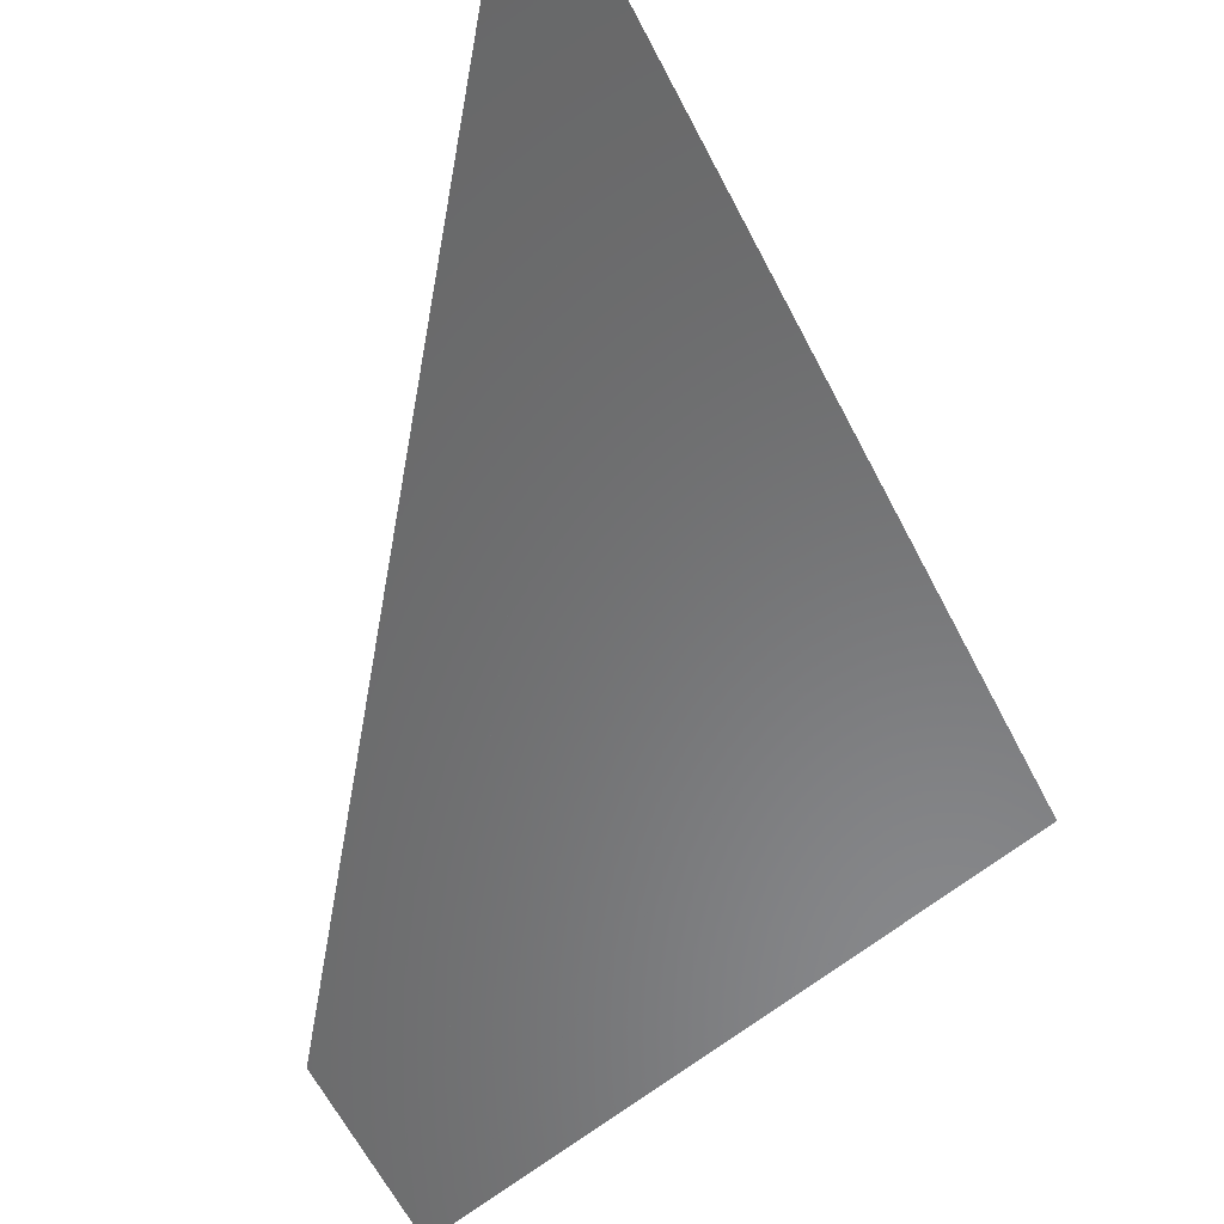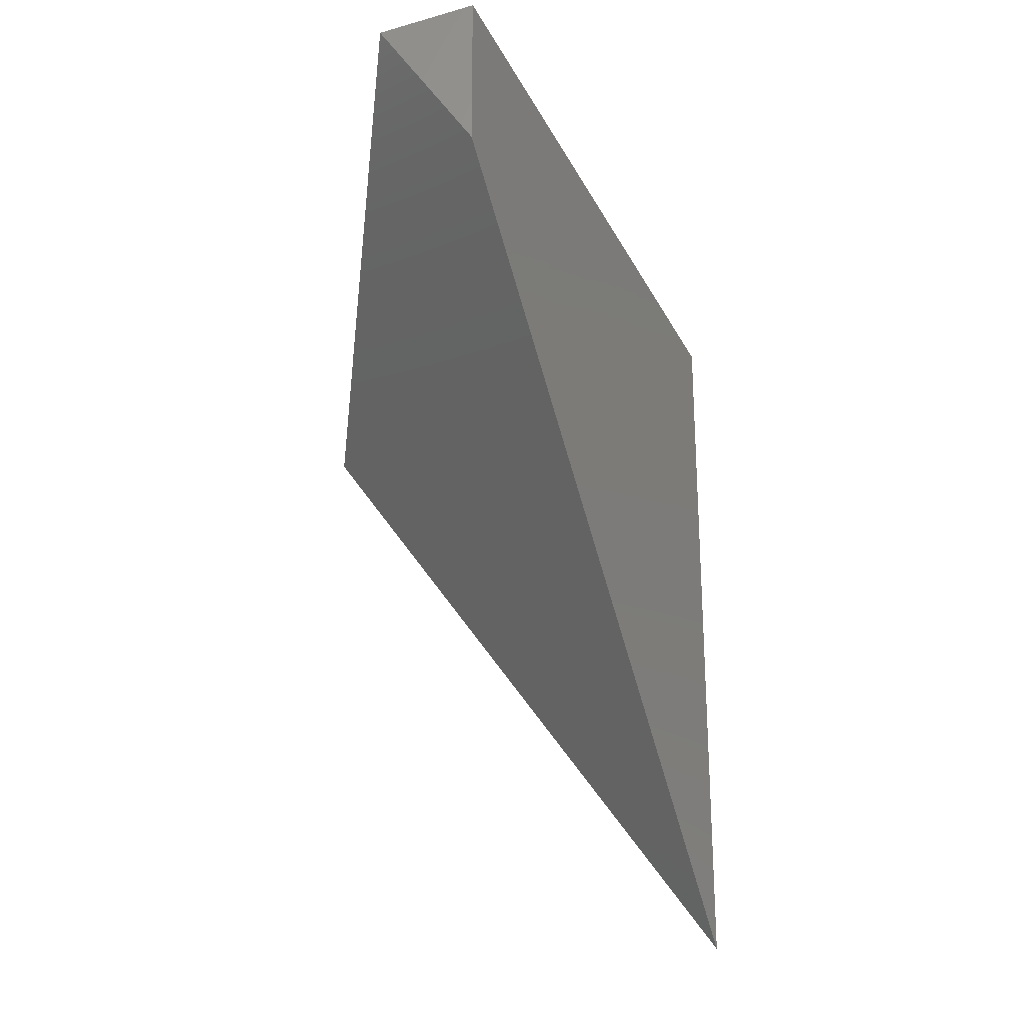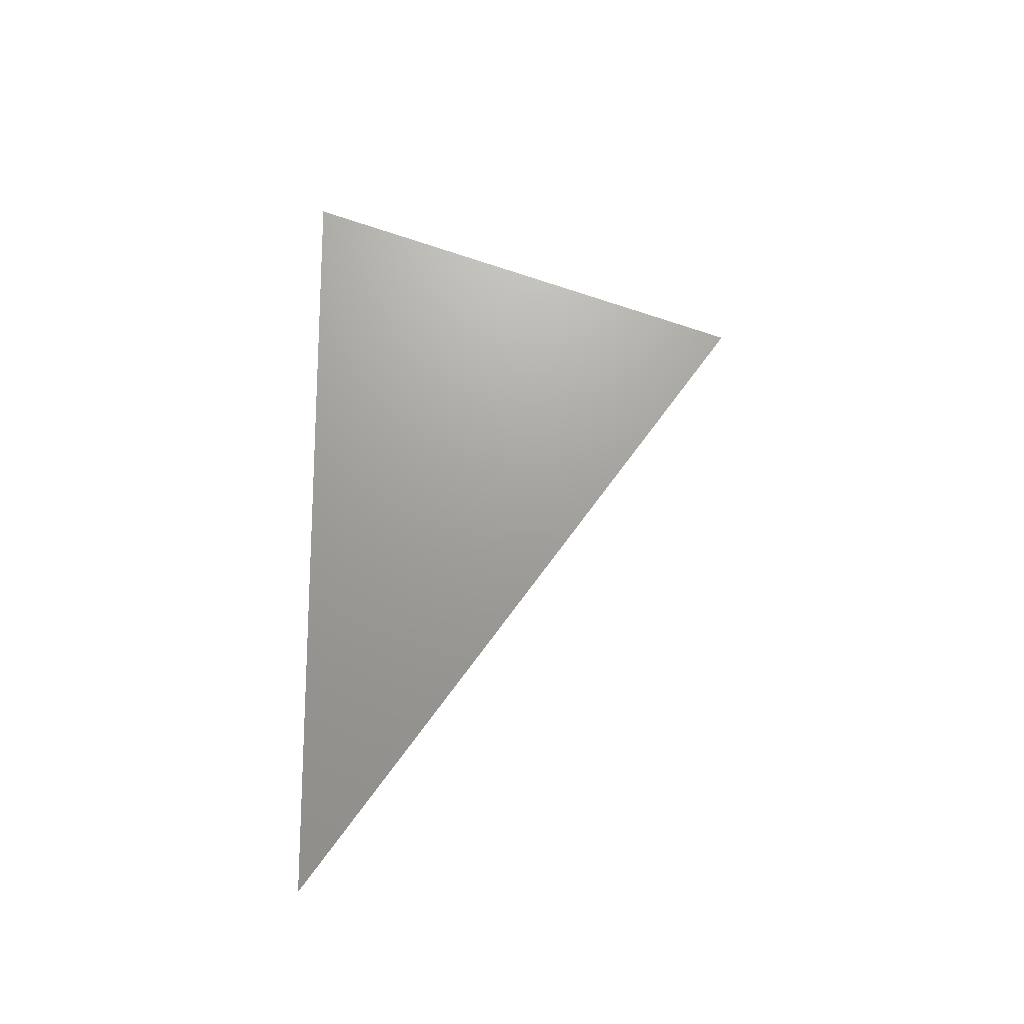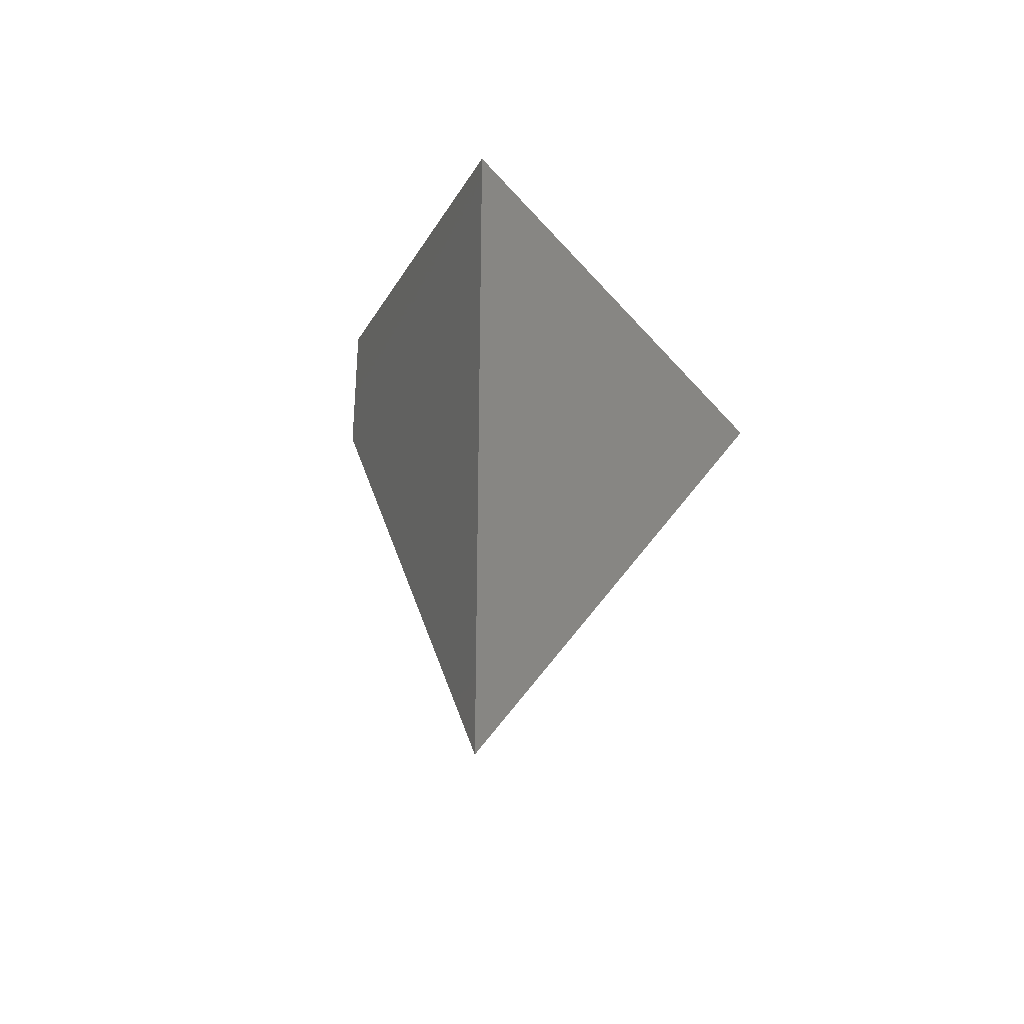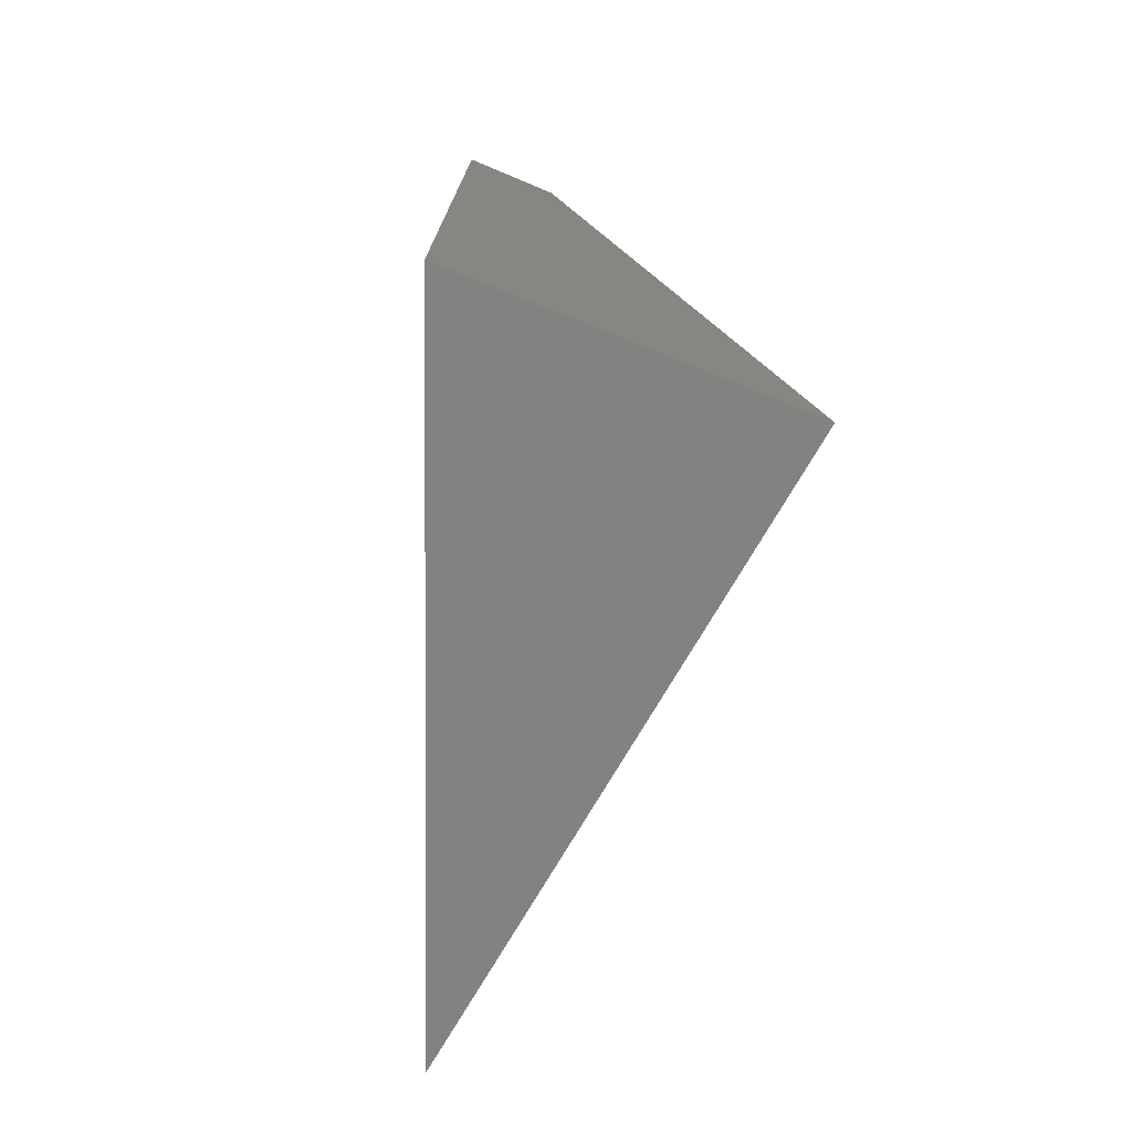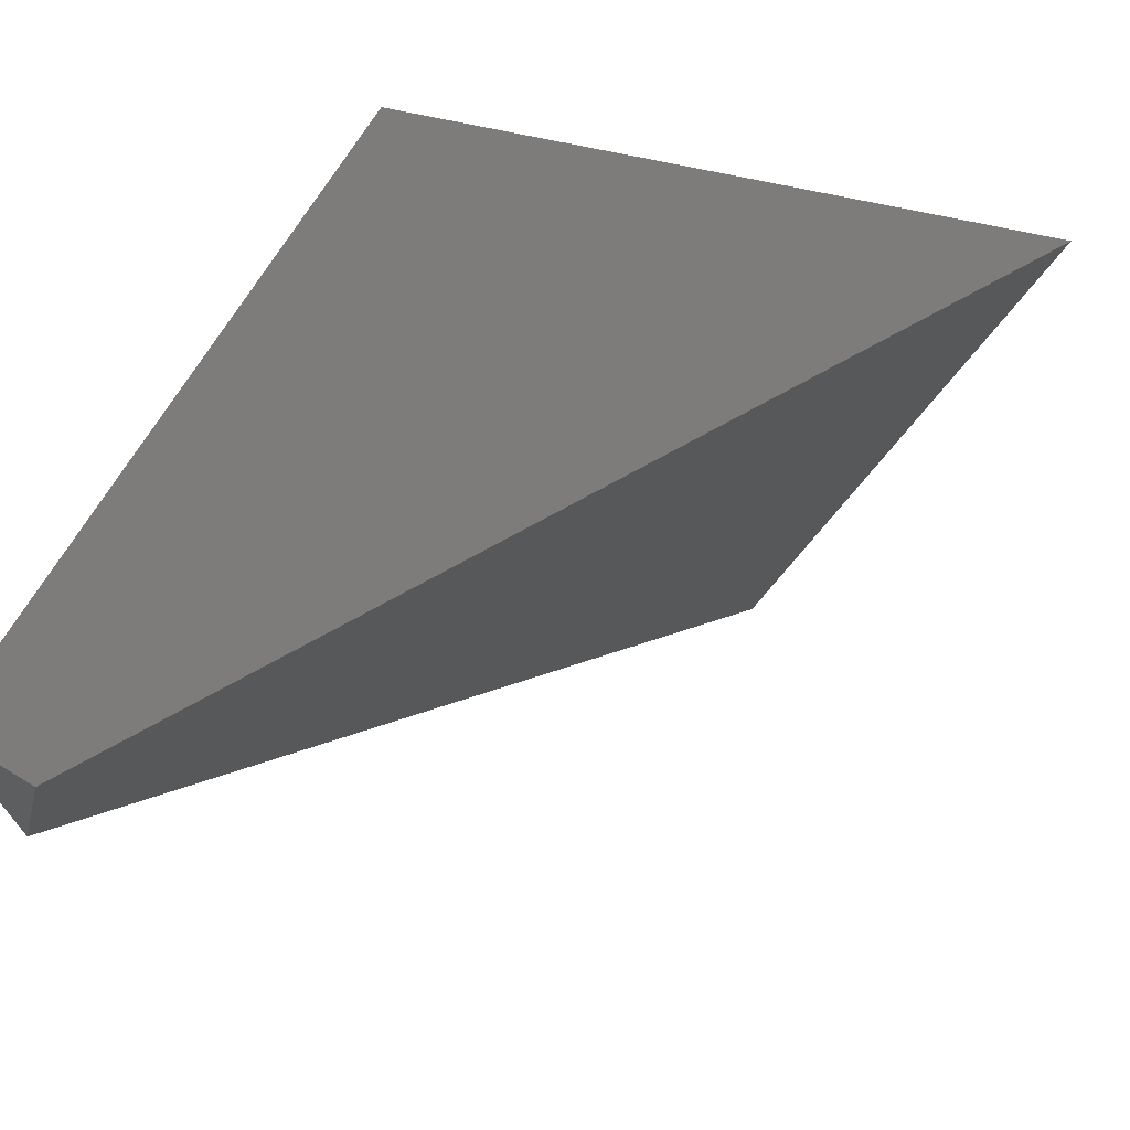
<metadata>
{"format":"stl","ext":"stl","renderer":"f3d","projection":"perspective","resolution":1024,"background":"white","views":[{"elev":-24.1,"azim":9.7,"up":"+Z"},{"elev":-24.7,"azim":-118.4,"up":"+Y"},{"elev":-20.7,"azim":55.0,"up":"+Y"},{"elev":-35.7,"azim":12.7,"up":"+Y"},{"elev":1.4,"azim":33.9,"up":"+Y"},{"elev":14.0,"azim":-32.6,"up":"+Z"}]}
</metadata>
<code>
# stl→obj: 87 verts, 315 faces
v 0.2052 0.3334 2.098e-17
v 0.04862 0.7472 -0.2533
v 0.2277 0.3931 -0.03651
v 0.2052 0.3334 6.939e-18
v 0.2052 0.3334 2.776e-17
v 0.2052 0.8732 -5.551e-17
v 1.945e-18 1 -0.332
v 0 1 -0.332
v 0.2052 0.8732 5.551e-17
v 0.357 0.7794 -0.2456
v 0.3625 0.776 -0.2545
v 0.2052 0.8732 0
v 0.2052 0.8732 8.327e-17
v 0.3707 0.7709 -0.2678
v 0.2052 0.8696 0
v 0.3687 0.7657 -0.2646
v 0.2052 0.8674 1.11e-16
v 0.3675 0.7625 -0.2626
v 0.2052 0.8696 5.551e-17
v 0.2052 0.8674 5.551e-17
v 0.2052 0.8638 0
v 0.3656 0.7574 -0.2595
v 0.2052 0.8638 -5.551e-17
v 0.2052 0.7728 5.551e-17
v 0.3223 0.643 -0.1895
v 0.2052 0.8638 5.551e-17
v 0.2052 0.7728 2.776e-17
v 0.2052 0.7728 0
v 0.3189 0.6341 -0.1841
v 0.2052 0.7646 8.327e-17
v 0.2052 0.7646 5.551e-17
v 0.2052 0.7646 -2.776e-17
v 0.2903 0.5585 -0.1378
v 0.2052 0.688 0
v 0.2052 0.688 2.776e-17
v 0.2052 0.5274 4.163e-17
v 0.2444 0.4371 -0.06346
v 0.2052 0.5274 2.776e-17
v 0.2052 0.5013 2.082e-17
v 0.2383 0.4209 -0.05353
v 0.2052 0.4532 8.327e-17
v 0.2052 0.4532 5.551e-17
v 0.2052 0.5013 1.388e-17
v 0.2052 0.4532 7.633e-17
v 0.2052 0.5013 5.551e-17
v 0.2052 0.5274 5.551e-17
v 0.2052 0.5274 1.11e-16
v 0.02499 0.9846 -0.3724
v 0.02538 0.9843 -0.373
v 0.03801 0.9765 -0.3935
v 0.0381 0.9765 -0.3936
v 0.03808 0.9764 -0.3936
v 0.03806 0.9764 -0.3936
v 0.03804 0.9763 -0.3935
v 0.03755 0.975 -0.3927
v 0.03751 0.9749 -0.3927
v 0.03719 0.9741 -0.3922
v 0.03667 0.9727 -0.3913
v 0.0366 0.9725 -0.3912
v 0.03649 0.9722 -0.391
v 0.03623 0.9715 -0.3906
v 0.03496 0.9682 -0.3886
v 1.041e-17 0.8758 -0.332
v 6.939e-18 0.8758 -0.332
v -6.939e-18 0.8759 -0.332
v 1.388e-17 0.9025 -0.332
v 1.388e-17 0.8758 -0.332
v 2.082e-17 0.8759 -0.332
v -1.388e-17 0.8758 -0.332
v 0 0.8758 -0.332
v -6.939e-18 0.8758 -0.332
v 4.163e-17 0.8758 -0.332
v -1.041e-17 0.9025 -0.332
v -1.388e-17 0.918 -0.332
v -1.041e-17 0.9309 -0.332
v -6.939e-18 0.9309 -0.332
v 0 0.9318 -0.332
v -5.638e-18 0.8758 -0.332
v -1.995e-17 0.8758 -0.332
v -2.125e-17 0.8758 -0.332
v 4.597e-17 0.8758 -0.332
v 0.01436 0.9911 -0.3552
v 4.545e-19 1 -0.332
v 1.388e-17 1 -0.332
v -3.469e-18 0.9318 -0.332
v -2.082e-17 0.9909 -0.332
v -9.975e-18 0.9909 -0.332
f 1 2 2
f 3 1 4
f 3 1 4
f 4 1 2
f 5 1 2
f 6 7 2
f 8 7 2
f 6 8 2
f 8 7 2
f 9 6 10
f 9 6 2
f 9 10 11
f 11 12 9
f 12 10 11
f 11 12 9
f 9 12 2
f 9 9 11
f 9 9 2
f 13 10 11
f 11 12 13
f 12 10 11
f 11 12 13
f 13 12 2
f 9 9 11
f 9 9 2
f 6 14 11
f 11 6 6
f 6 14 11
f 11 6 6
f 6 6 2
f 12 9 11
f 12 9 2
f 12 14 11
f 11 6 12
f 6 14 11
f 11 6 12
f 12 6 2
f 12 9 11
f 12 9 2
f 12 14 14
f 14 12 12
f 12 14 14
f 14 12 12
f 12 12 2
f 9 12 14
f 9 12 2
f 12 14 14
f 14 12 12
f 12 14 14
f 14 12 12
f 12 12 2
f 9 12 14
f 9 12 2
f 15 16 14
f 14 12 15
f 15 12 2
f 9 12 14
f 9 12 2
f 15 16 14
f 14 12 15
f 15 12 2
f 9 12 14
f 9 12 2
f 17 18 16
f 16 15 17
f 17 15 2
f 19 19 16
f 19 19 2
f 20 18 16
f 16 15 20
f 20 15 2
f 19 19 16
f 19 19 2
f 21 22 18
f 18 20 21
f 21 20 2
f 20 20 18
f 20 20 2
f 21 22 18
f 18 20 21
f 21 20 2
f 20 20 18
f 20 20 2
f 21 22 22
f 22 21 21
f 21 22 22
f 22 21 21
f 21 21 2
f 23 21 22
f 23 21 2
f 21 22 22
f 22 21 21
f 21 22 22
f 22 21 21
f 21 21 2
f 23 21 22
f 23 21 2
f 24 25 22
f 22 21 24
f 24 21 2
f 26 21 22
f 26 21 2
f 27 25 22
f 22 21 27
f 27 21 2
f 26 21 22
f 26 21 2
f 28 25 29
f 29 30 28
f 28 30 2
f 31 31 29
f 31 31 2
f 24 25 29
f 29 30 24
f 24 30 2
f 31 31 29
f 31 31 2
f 32 29 33
f 33 34 32
f 32 34 2
f 34 34 33
f 34 34 2
f 32 29 33
f 33 35 32
f 32 35 2
f 34 34 33
f 34 34 2
f 36 37 33
f 33 34 36
f 36 34 2
f 34 34 33
f 34 34 2
f 38 37 33
f 33 35 38
f 38 35 2
f 34 34 33
f 34 34 2
f 39 40 3
f 3 41 39
f 39 41 2
f 42 42 3
f 42 42 2
f 43 40 3
f 3 44 43
f 43 44 2
f 42 42 3
f 42 42 2
f 45 40 37
f 37 46 45
f 45 46 2
f 47 47 37
f 47 47 2
f 45 40 37
f 37 46 45
f 45 46 2
f 47 47 37
f 47 47 2
f 1 1 3
f 1 1 2
f 1 41 3
f 1 41 2
f 1 41 3
f 1 41 2
f 42 42 3
f 42 42 2
f 1 1 3
f 1 1 2
f 1 44 3
f 1 44 2
f 1 44 3
f 1 44 2
f 42 42 3
f 42 42 2
f 1 1 2
f 1 1 2
f 48 10 11
f 11 48 49
f 49 48 48
f 49 50 11
f 49 50 48
f 50 11 14
f 14 51 50
f 50 51 48
f 51 51 14
f 51 51 48
f 51 14 14
f 14 51 51
f 51 14 14
f 14 51 51
f 51 51 48
f 51 51 14
f 51 51 48
f 51 14 14
f 14 51 51
f 51 14 14
f 14 51 51
f 51 51 48
f 52 16 14
f 14 52 51
f 51 52 48
f 53 18 16
f 16 53 52
f 52 53 48
f 54 22 18
f 18 54 53
f 53 54 48
f 54 22 22
f 22 54 54
f 54 22 22
f 22 54 54
f 54 54 48
f 55 25 22
f 22 55 54
f 54 55 48
f 55 25 29
f 29 55 56
f 56 55 48
f 56 29 33
f 33 56 57
f 57 56 48
f 58 37 33
f 33 58 57
f 57 58 48
f 59 40 3
f 3 59 60
f 60 59 48
f 59 40 37
f 37 59 58
f 58 59 48
f 61 1 2
f 2 61 62
f 62 61 48
f 61 4 3
f 3 60 61
f 61 60 48
f 61 1 3
f 3 60 61
f 61 60 48
f 63 64 2
f 63 64 48
f 65 66 2
f 65 66 48
f 67 68 2
f 67 68 48
f 69 70 2
f 69 70 48
f 70 71 2
f 70 71 48
f 70 64 2
f 70 64 48
f 69 72 2
f 69 72 48
f 73 74 2
f 73 74 48
f 75 74 2
f 75 74 48
f 76 77 2
f 76 77 48
f 78 72 2
f 78 72 48
f 78 69 2
f 78 69 48
f 71 72 2
f 71 72 48
f 70 64 2
f 70 64 48
f 70 70 2
f 70 70 48
f 64 72 2
f 64 72 48
f 79 62 2
f 79 62 48
f 79 2 2
f 2 80 79
f 80 2 2
f 2 80 79
f 79 80 48
f 81 69 2
f 81 69 48
f 82 6 10
f 10 82 48
f 48 82 48
f 7 7 6
f 6 82 7
f 7 82 48
f 83 8 7
f 7 7 83
f 7 8 7
f 7 7 83
f 83 7 48
f 83 84 48
f 82 6 10
f 10 82 48
f 48 82 48
f 8 8 6
f 6 8 8
f 8 8 48
f 8 8 6
f 6 82 8
f 8 82 48
f 8 8 6
f 6 82 8
f 8 82 48
f 8 8 48
f 83 8 7
f 7 7 83
f 7 8 7
f 7 7 83
f 83 7 48
f 83 84 48
f 85 86 2
f 85 86 48
f 84 8 2
f 2 84 87
f 87 84 48

</code>
